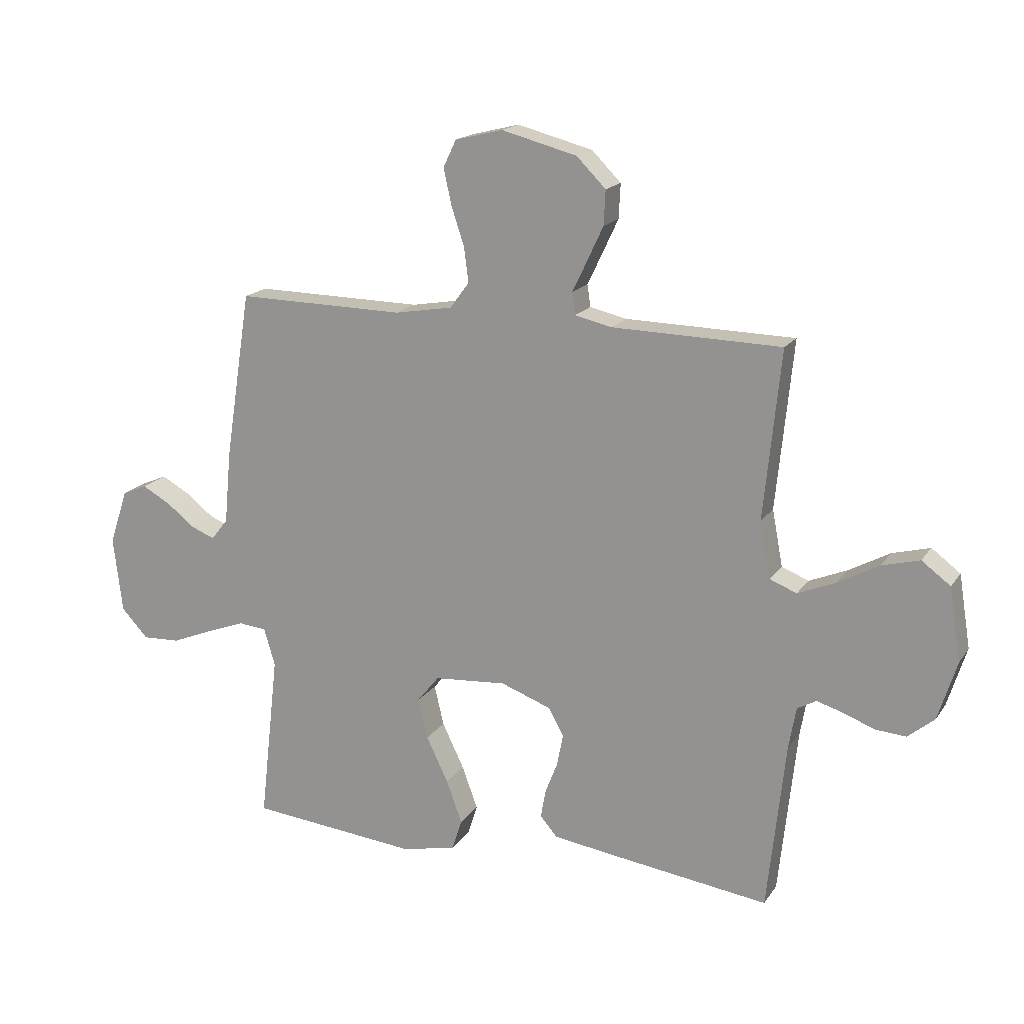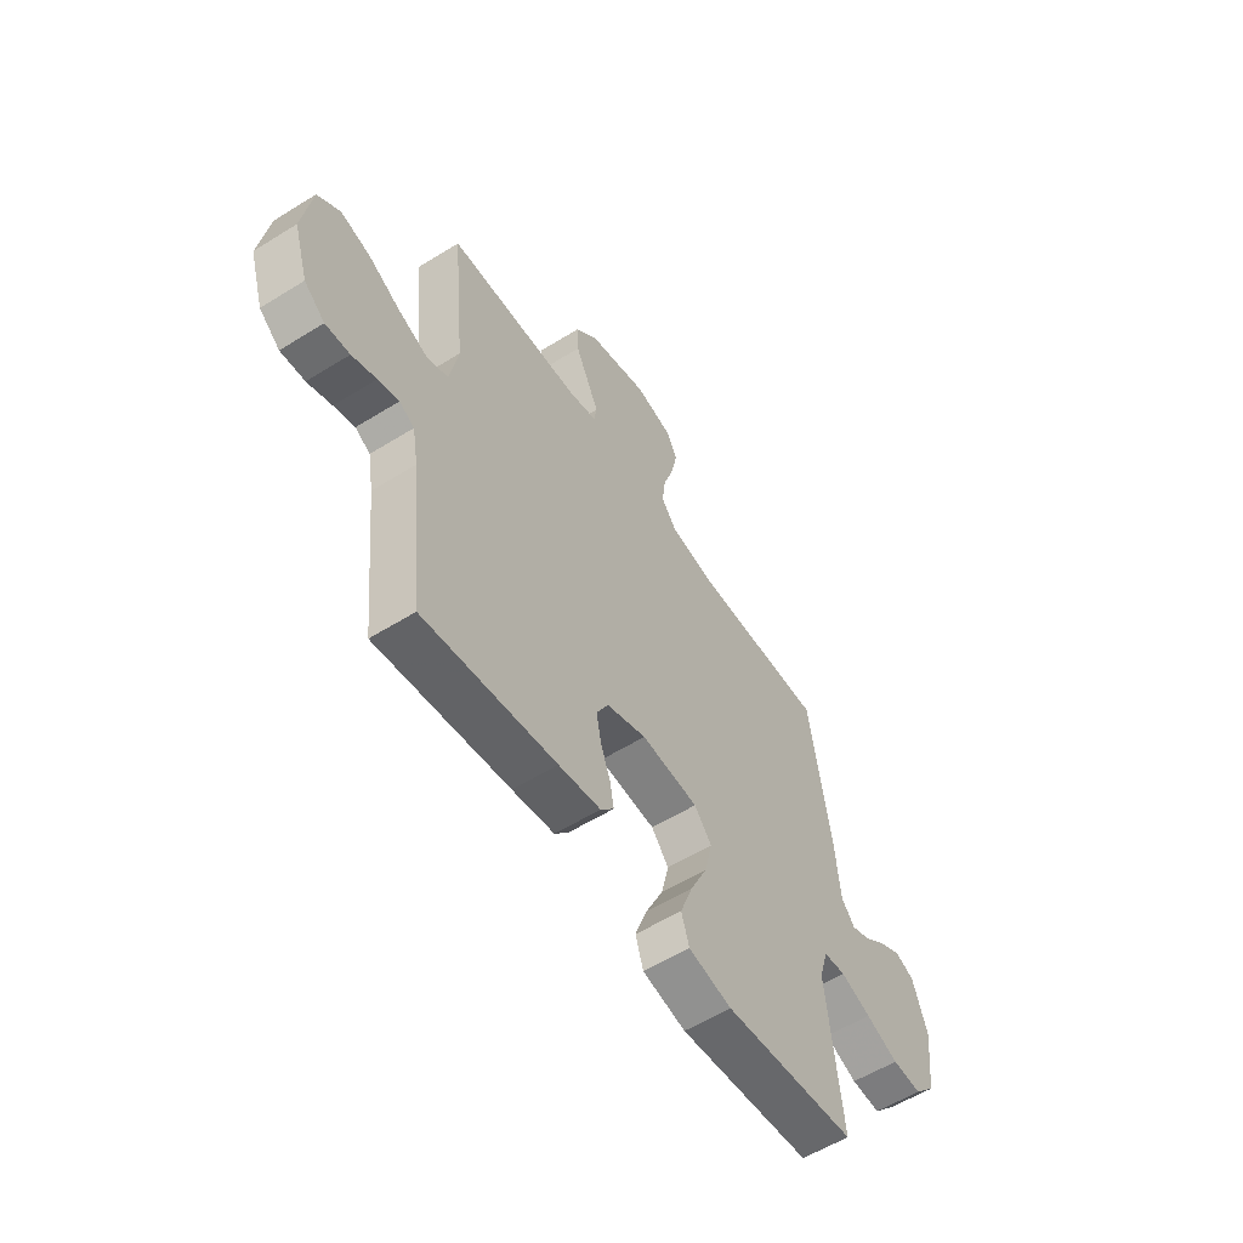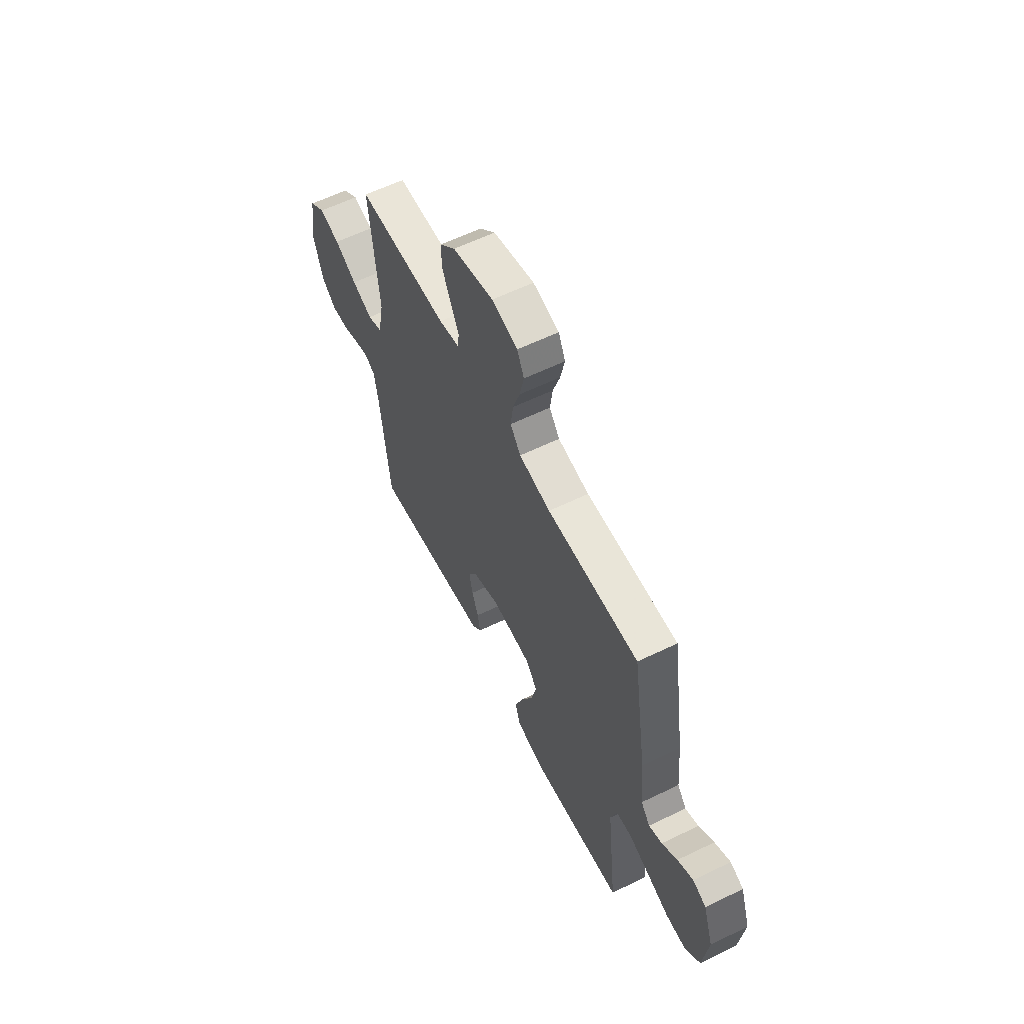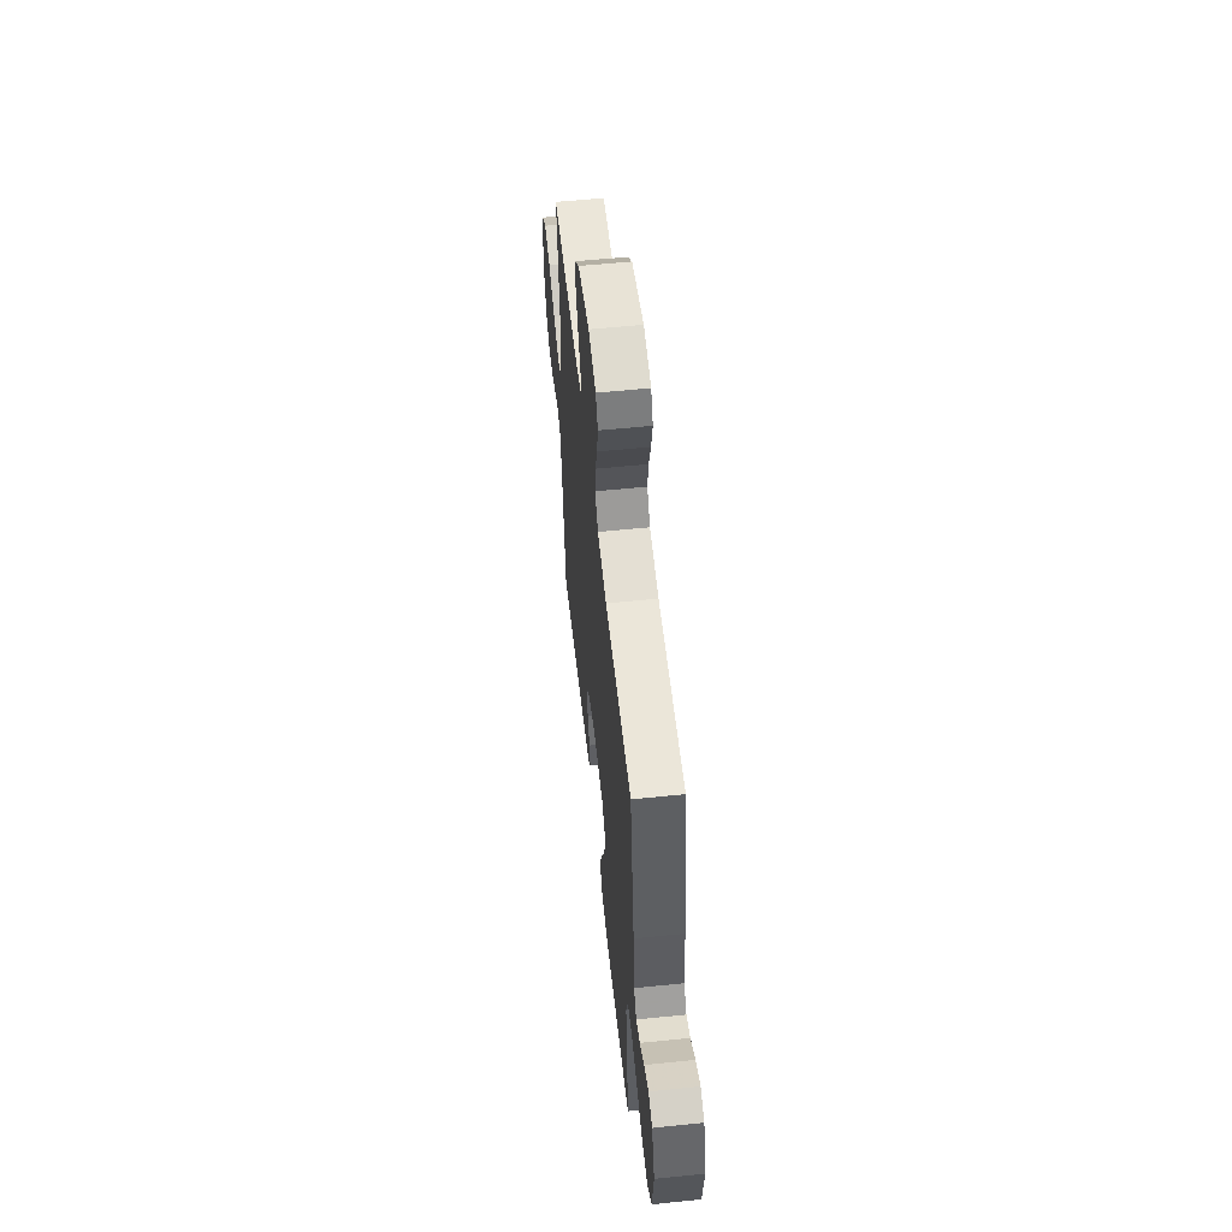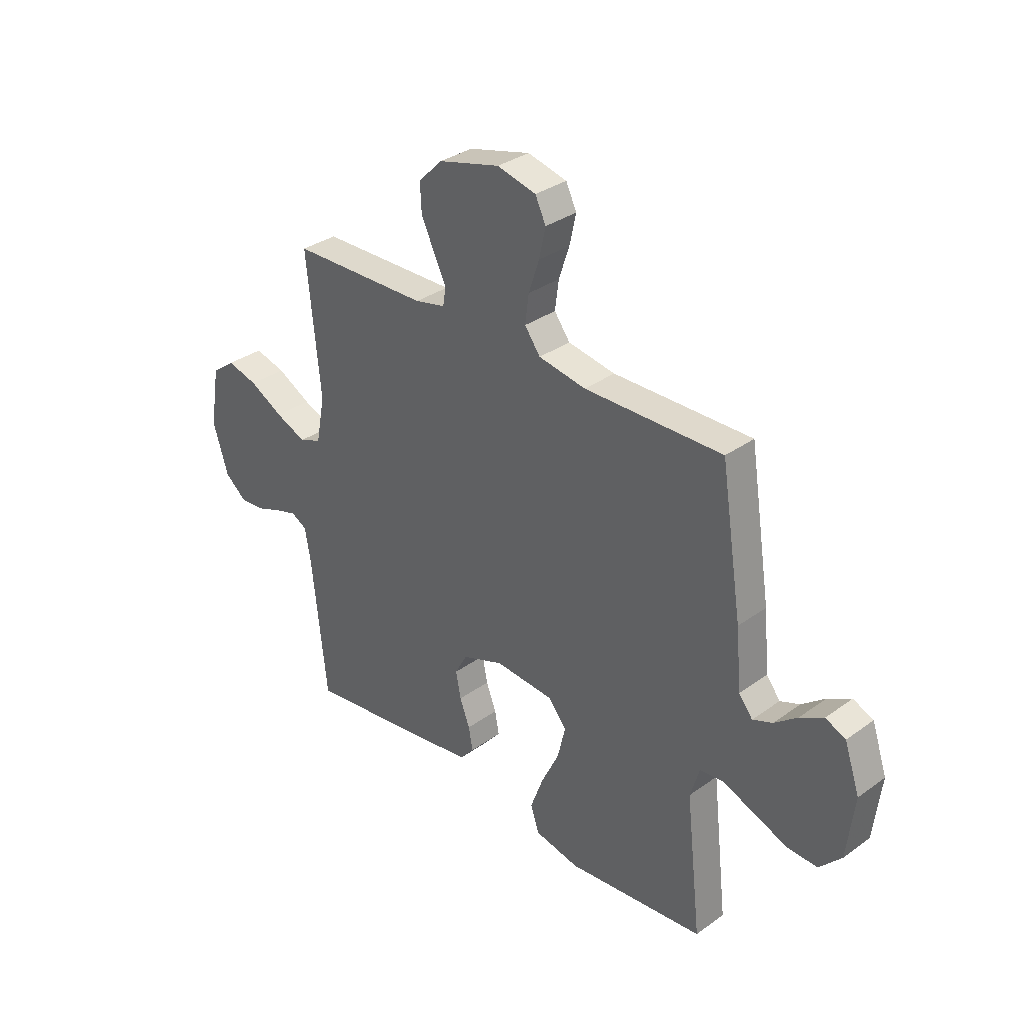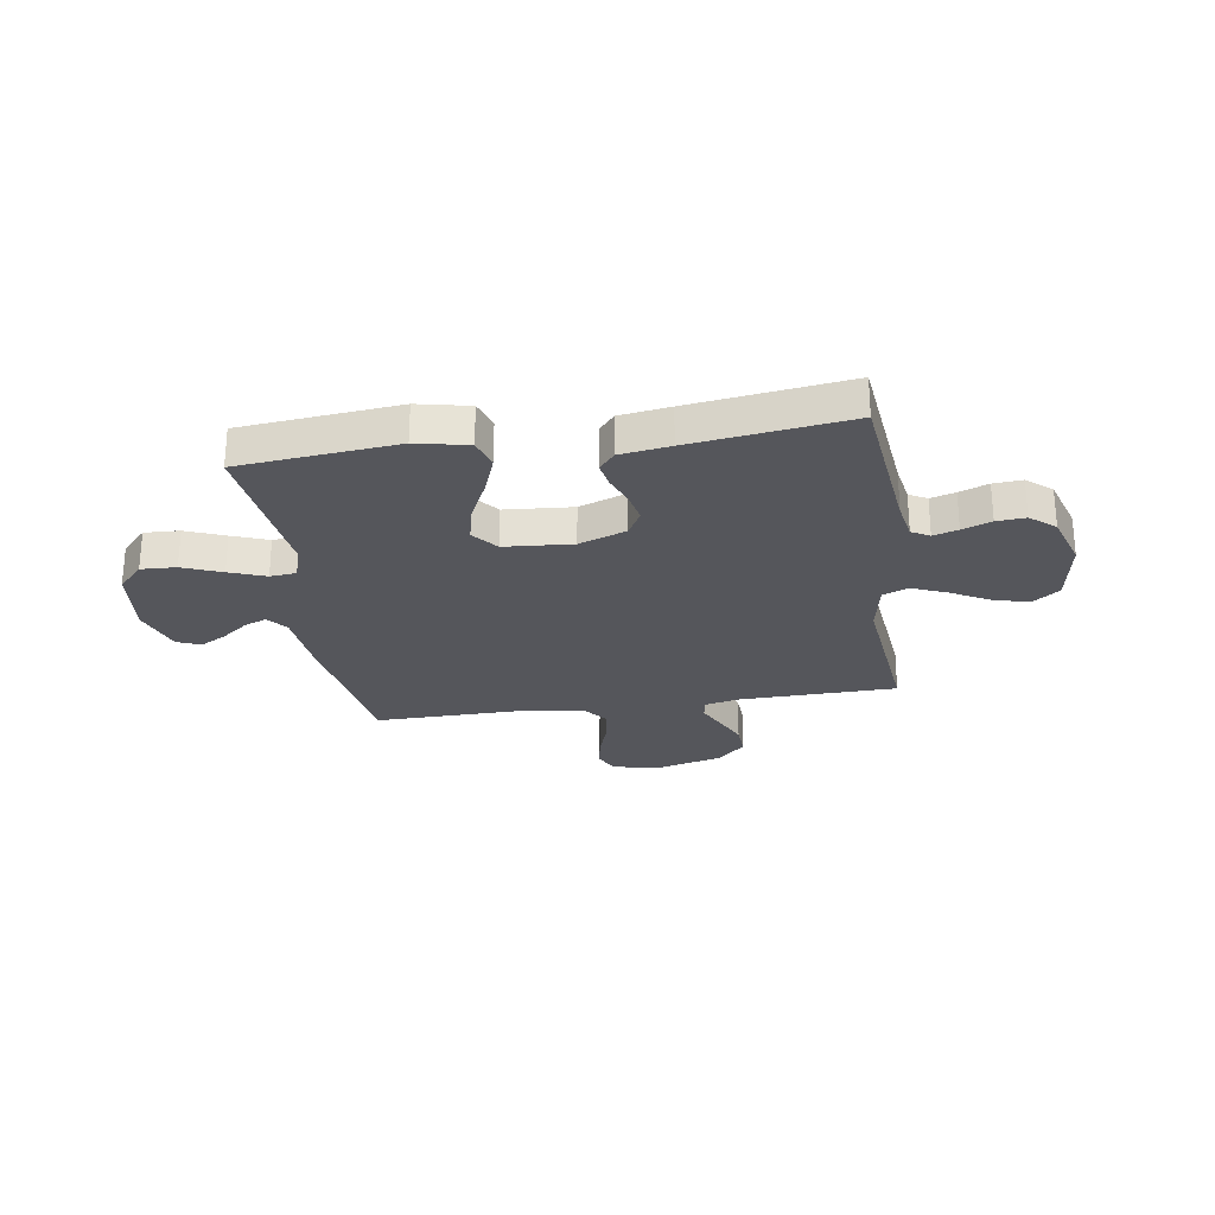
<metadata>
{"format":"obj","ext":"obj","renderer":"f3d","projection":"perspective","resolution":1024,"background":"white","views":[{"elev":17.4,"azim":-156.7,"up":"+Z"},{"elev":-56.9,"azim":-57.0,"up":"+Z"},{"elev":60.2,"azim":63.6,"up":"+Z"},{"elev":57.1,"azim":83.9,"up":"+Z"},{"elev":33.0,"azim":45.3,"up":"+Z"},{"elev":-26.2,"azim":-171.3,"up":"+Y"}]}
</metadata>
<code>
v 0.5 0.07 0.5
v 0.547 0.07 0.2
v 0.559 0.07 0.071
v 0.589 0.07 0.033
v 0.632 0.07 0.05
v 0.682 0.07 0.089
v 0.733 0.07 0.117
v 0.777 0.07 0.098
v 0.81 0.07 0
v 0.794 0.07 -0.136
v 0.746 0.07 -0.187
v 0.679 0.07 -0.184
v 0.605 0.07 -0.154
v 0.536 0.07 -0.128
v 0.486 0.07 -0.133
v 0.466 0.07 -0.2
v 0.5 0.07 -0.5
v 0.2 0.07 -0.529
v 0.102 0.07 -0.508
v 0.084 0.07 -0.452
v 0.112 0.07 -0.376
v 0.151 0.07 -0.295
v 0.168 0.07 -0.223
v 0.129 0.07 -0.175
v 0 0.07 -0.165
v -0.09 0.07 -0.198
v -0.117 0.07 -0.247
v -0.106 0.07 -0.304
v -0.084 0.07 -0.361
v -0.075 0.07 -0.411
v -0.105 0.07 -0.446
v -0.2 0.07 -0.46
v -0.5 0.07 -0.5
v -0.532 0.07 -0.2
v -0.545 0.07 -0.125
v -0.579 0.07 -0.106
v -0.626 0.07 -0.12
v -0.681 0.07 -0.141
v -0.736 0.07 -0.145
v -0.783 0.07 -0.106
v -0.816 0.07 0
v -0.795 0.07 0.129
v -0.744 0.07 0.167
v -0.677 0.07 0.149
v -0.604 0.07 0.109
v -0.537 0.07 0.081
v -0.489 0.07 0.1
v -0.47 0.07 0.2
v -0.5 0.07 0.5
v -0.2 0.07 0.506
v -0.134 0.07 0.521
v -0.128 0.07 0.56
v -0.154 0.07 0.614
v -0.183 0.07 0.676
v -0.186 0.07 0.737
v -0.134 0.07 0.789
v 0 0.07 0.824
v 0.085 0.07 0.803
v 0.108 0.07 0.755
v 0.094 0.07 0.691
v 0.071 0.07 0.622
v 0.063 0.07 0.56
v 0.097 0.07 0.514
v 0.2 0.07 0.496
v 0.5 0 0.5
v 0.547 0 0.2
v 0.559 0 0.071
v 0.589 0 0.033
v 0.632 0 0.05
v 0.682 0 0.089
v 0.733 0 0.117
v 0.777 0 0.098
v 0.81 0 0
v 0.794 0 -0.136
v 0.746 0 -0.187
v 0.679 0 -0.184
v 0.605 0 -0.154
v 0.536 0 -0.128
v 0.486 0 -0.133
v 0.466 0 -0.2
v 0.5 0 -0.5
v 0.2 0 -0.529
v 0.102 0 -0.508
v 0.084 0 -0.452
v 0.112 0 -0.376
v 0.151 0 -0.295
v 0.168 0 -0.223
v 0.129 0 -0.175
v 0 0 -0.165
v -0.09 0 -0.198
v -0.117 0 -0.247
v -0.106 0 -0.304
v -0.084 0 -0.361
v -0.075 0 -0.411
v -0.105 0 -0.446
v -0.2 0 -0.46
v -0.5 0 -0.5
v -0.532 0 -0.2
v -0.545 0 -0.125
v -0.579 0 -0.106
v -0.626 0 -0.12
v -0.681 0 -0.141
v -0.736 0 -0.145
v -0.783 0 -0.106
v -0.816 0 0
v -0.795 0 0.129
v -0.744 0 0.167
v -0.677 0 0.149
v -0.604 0 0.109
v -0.537 0 0.081
v -0.489 0 0.1
v -0.47 0 0.2
v -0.5 0 0.5
v -0.2 0 0.506
v -0.134 0 0.521
v -0.128 0 0.56
v -0.154 0 0.614
v -0.183 0 0.676
v -0.186 0 0.737
v -0.134 0 0.789
v 0 0 0.824
v 0.085 0 0.803
v 0.108 0 0.755
v 0.094 0 0.691
v 0.071 0 0.622
v 0.063 0 0.56
v 0.097 0 0.514
v 0.2 0 0.496
f 59 60 61
f 58 59 61
f 57 58 61
f 56 57 61
f 55 56 61
f 54 55 61
f 53 54 61
f 52 53 61
f 51 52 61 62
f 50 51 62 63
f 48 49 50
f 50 63 64
f 48 50 64
f 47 48 64
f 43 44 45
f 42 43 45
f 41 42 45
f 40 41 45
f 39 40 45
f 38 39 45
f 37 38 45
f 36 37 45 46
f 35 36 46 47
f 32 33 34
f 31 32 34
f 30 31 34
f 29 30 34
f 28 29 34
f 34 35 47
f 28 34 47
f 27 28 47
f 20 21 22
f 19 20 22
f 18 19 22
f 17 18 22
f 16 17 22
f 15 16 22 23
f 11 12 13
f 10 11 13
f 9 10 13
f 8 9 13
f 7 8 13
f 6 7 13
f 5 6 13
f 4 5 13 14
f 3 4 14 15
f 15 23 24
f 3 15 24
f 2 3 24
f 1 2 24
f 26 27 47 64
f 64 1 24 25
f 25 26 64
f 125 124 123
f 125 123 122
f 125 122 121
f 125 121 120
f 125 120 119
f 125 119 118
f 125 118 117
f 125 117 116
f 126 125 116 115
f 127 126 115 114
f 114 113 112
f 128 127 114
f 128 114 112
f 128 112 111
f 109 108 107
f 109 107 106
f 109 106 105
f 109 105 104
f 109 104 103
f 109 103 102
f 109 102 101
f 110 109 101 100
f 111 110 100 99
f 98 97 96
f 98 96 95
f 98 95 94
f 98 94 93
f 98 93 92
f 111 99 98
f 111 98 92
f 111 92 91
f 86 85 84
f 86 84 83
f 86 83 82
f 86 82 81
f 86 81 80
f 87 86 80 79
f 77 76 75
f 77 75 74
f 77 74 73
f 77 73 72
f 77 72 71
f 77 71 70
f 77 70 69
f 78 77 69 68
f 79 78 68 67
f 88 87 79
f 88 79 67
f 88 67 66
f 88 66 65
f 128 111 91 90
f 89 88 65 128
f 128 90 89
f 1 65 66 2
f 2 66 67 3
f 3 67 68 4
f 4 68 69 5
f 5 69 70 6
f 6 70 71 7
f 7 71 72 8
f 8 72 73 9
f 9 73 74 10
f 10 74 75 11
f 11 75 76 12
f 12 76 77 13
f 13 77 78 14
f 14 78 79 15
f 15 79 80 16
f 16 80 81 17
f 17 81 82 18
f 18 82 83 19
f 19 83 84 20
f 20 84 85 21
f 21 85 86 22
f 22 86 87 23
f 23 87 88 24
f 24 88 89 25
f 25 89 90 26
f 26 90 91 27
f 27 91 92 28
f 28 92 93 29
f 29 93 94 30
f 30 94 95 31
f 31 95 96 32
f 32 96 97 33
f 33 97 98 34
f 34 98 99 35
f 35 99 100 36
f 36 100 101 37
f 37 101 102 38
f 38 102 103 39
f 39 103 104 40
f 40 104 105 41
f 41 105 106 42
f 42 106 107 43
f 43 107 108 44
f 44 108 109 45
f 45 109 110 46
f 46 110 111 47
f 47 111 112 48
f 48 112 113 49
f 49 113 114 50
f 50 114 115 51
f 51 115 116 52
f 52 116 117 53
f 53 117 118 54
f 54 118 119 55
f 55 119 120 56
f 56 120 121 57
f 57 121 122 58
f 58 122 123 59
f 59 123 124 60
f 60 124 125 61
f 61 125 126 62
f 62 126 127 63
f 63 127 128 64
f 64 128 65 1

</code>
